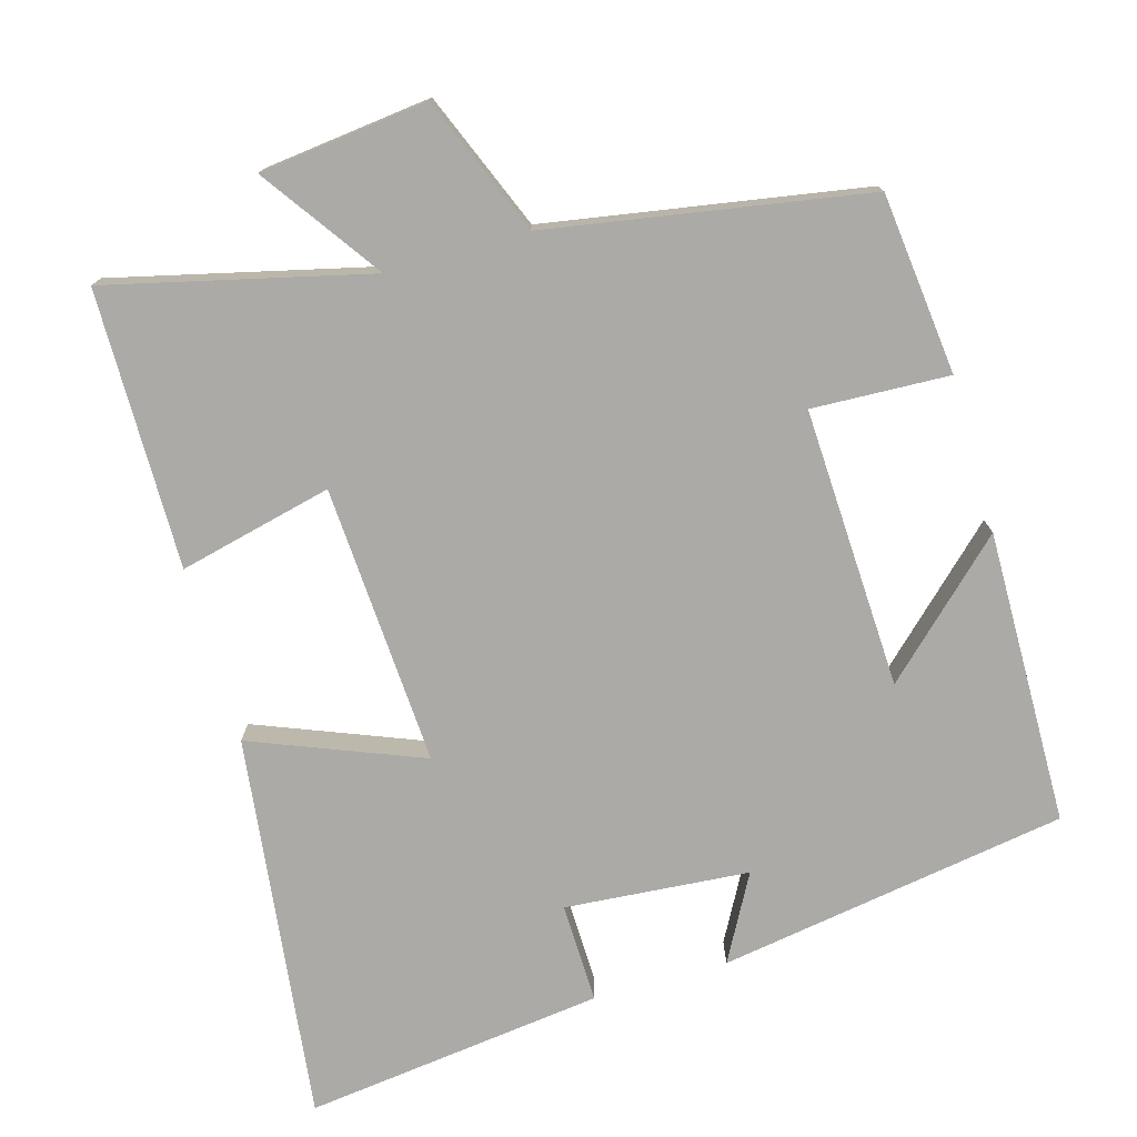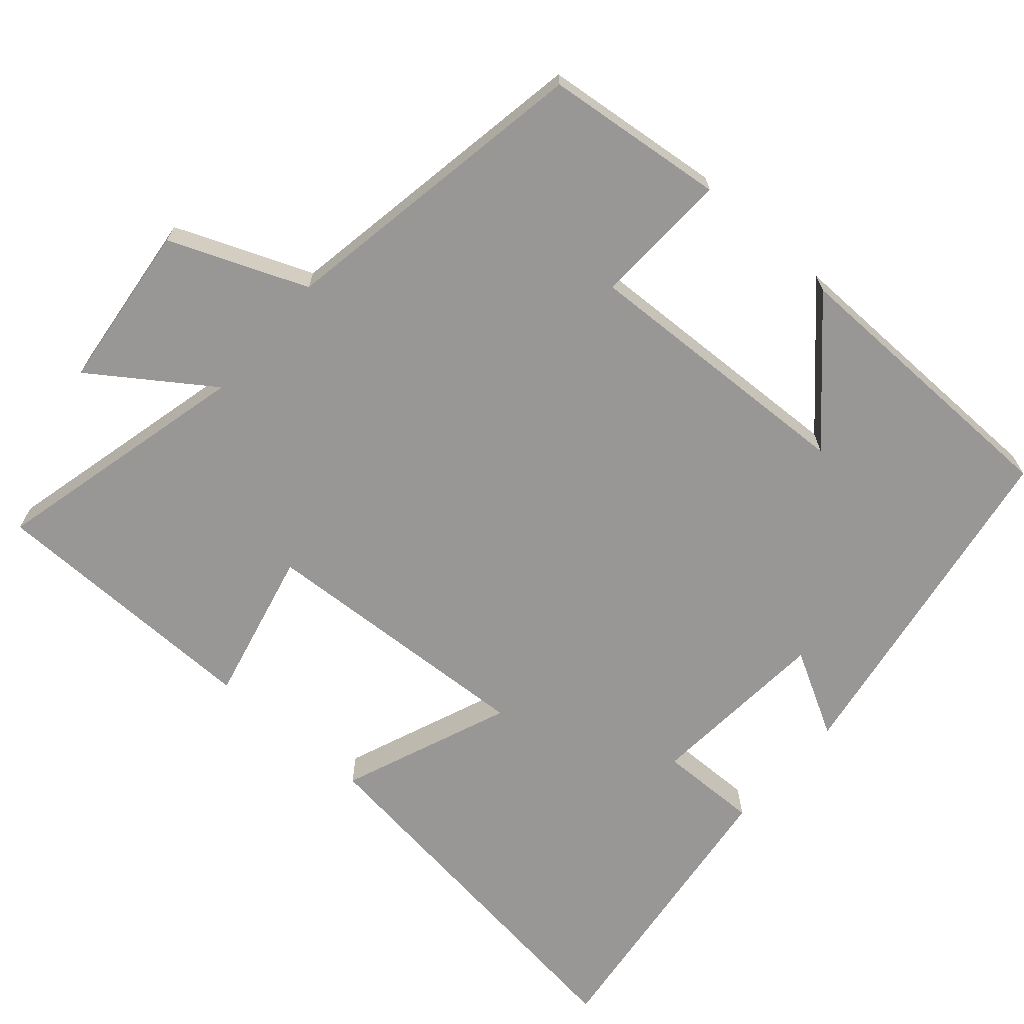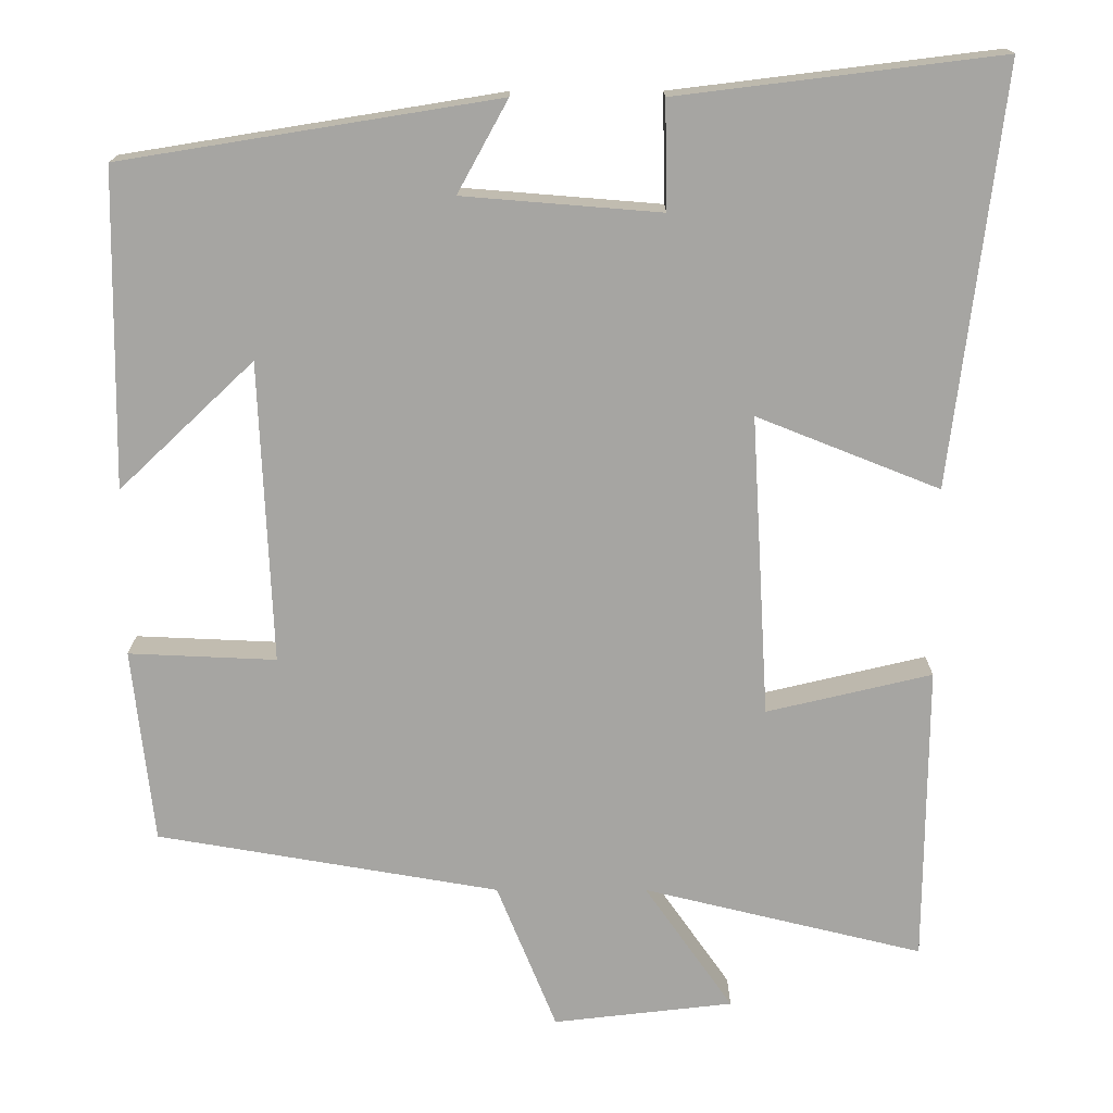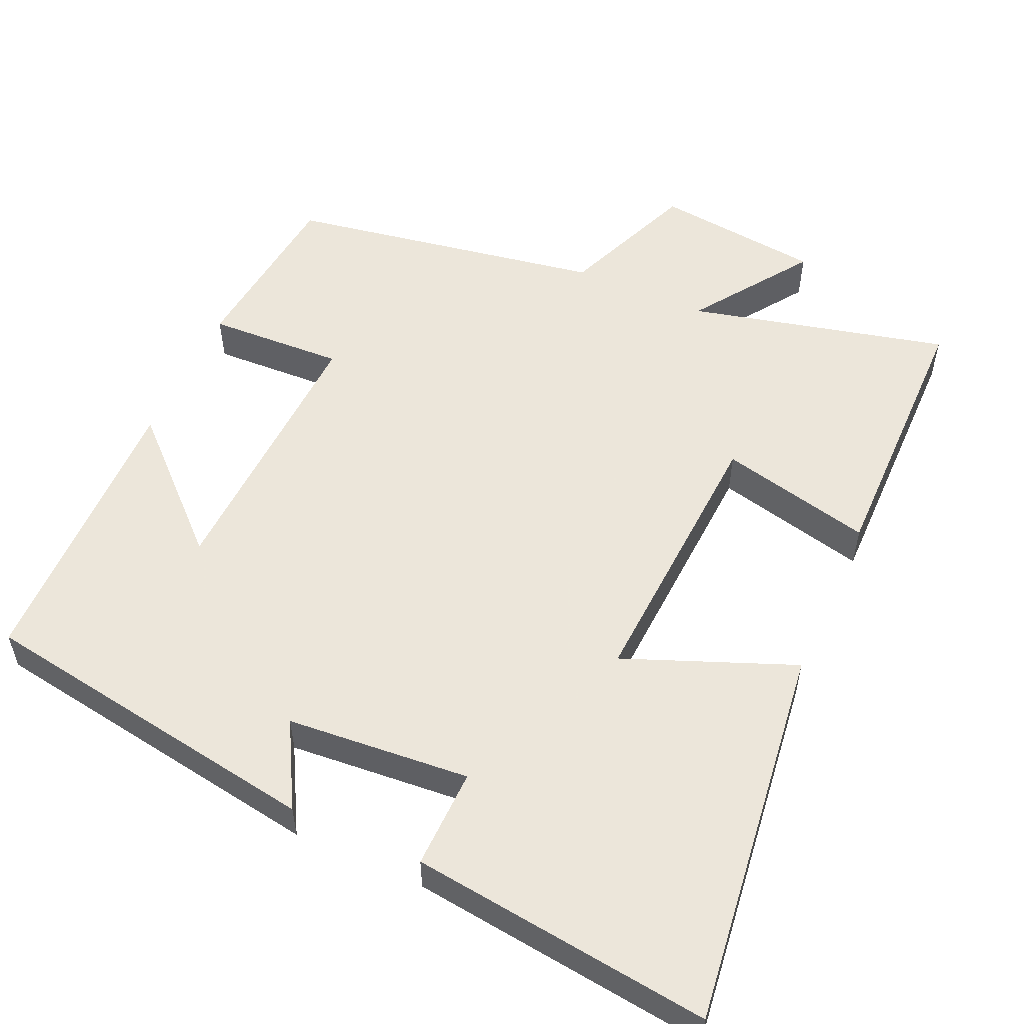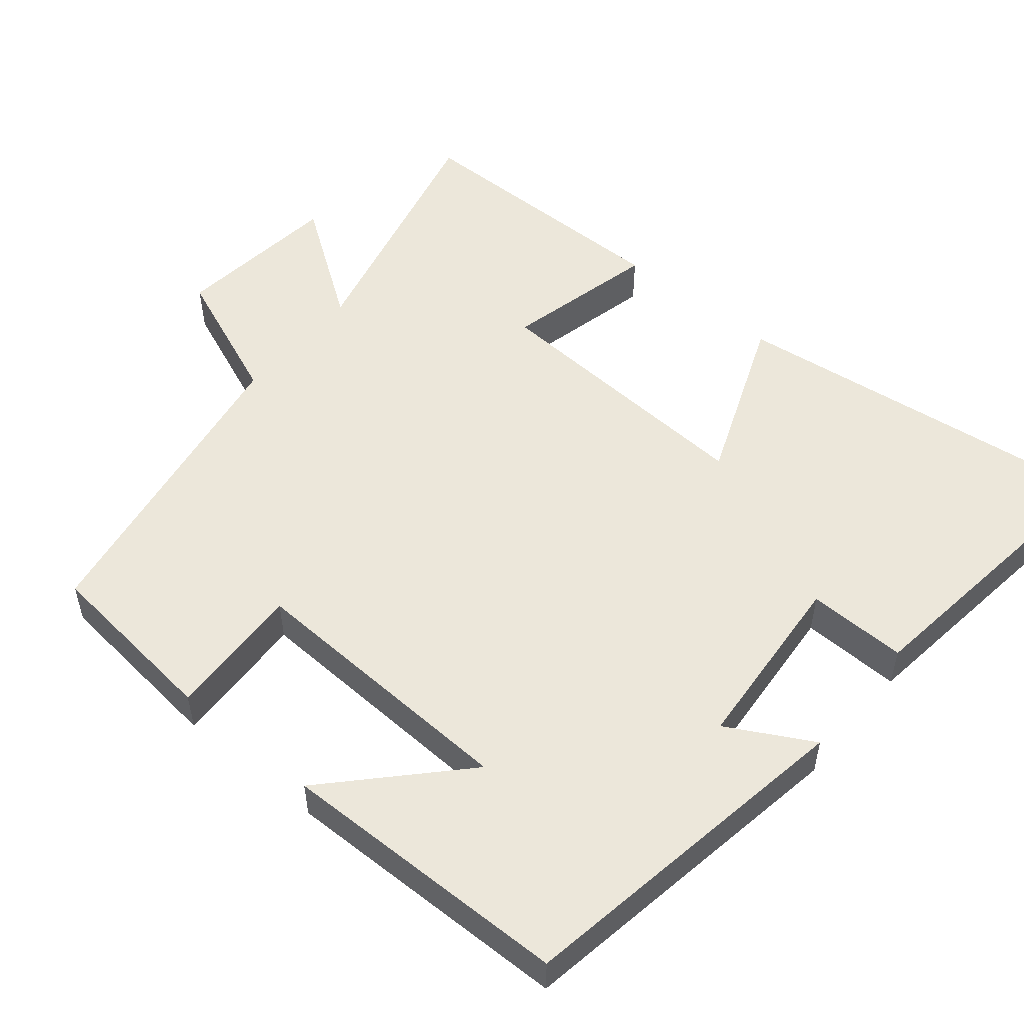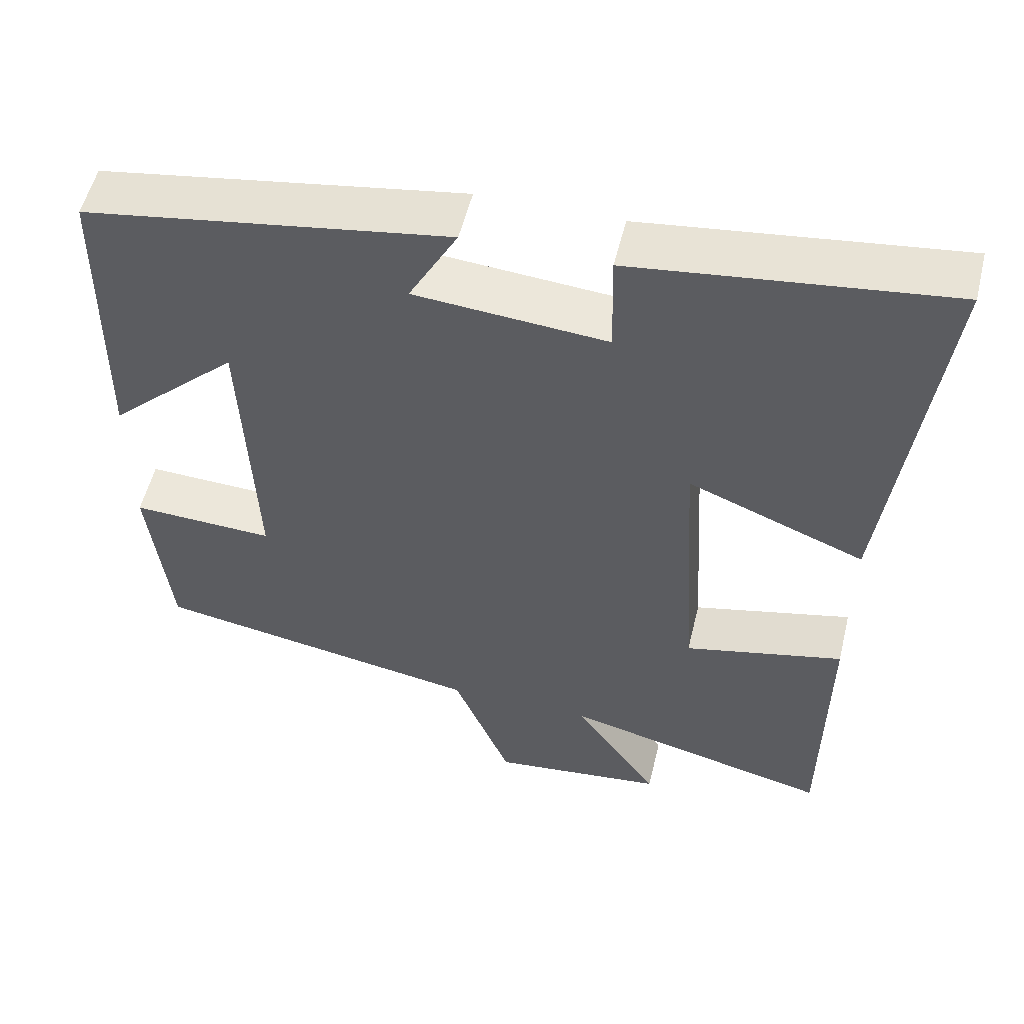
<metadata>
{"format":"obj","ext":"obj","renderer":"f3d","projection":"perspective","resolution":1024,"background":"white","views":[{"elev":-75.8,"azim":-164.0,"up":"+Y"},{"elev":-68.2,"azim":-131.2,"up":"+Y"},{"elev":16.2,"azim":0.1,"up":"+Z"},{"elev":54.2,"azim":24.1,"up":"+Y"},{"elev":52.6,"azim":-50.3,"up":"+Y"},{"elev":54.2,"azim":13.6,"up":"+Z"}]}
</metadata>
<code>
v 0.564 0.07 0.55
v 0.5 0.07 0.028
v 0.271 0.07 0.119
v 0.293 0.07 -0.259
v 0.5 0.07 -0.21
v 0.497 0.07 -0.585
v 0.146 0.07 -0.5
v 0.257 0.07 -0.659
v 0.031 0.07 -0.685
v -0.044 0.07 -0.5
v -0.473 0.07 -0.427
v -0.5 0.07 -0.183
v -0.315 0.07 -0.191
v -0.331 0.07 0.187
v -0.5 0.07 0.027
v -0.494 0.07 0.424
v -0.023 0.07 0.5
v -0.086 0.07 0.385
v 0.162 0.07 0.365
v 0.159 0.07 0.5
v 0.564 0 0.55
v 0.5 0 0.028
v 0.271 0 0.119
v 0.293 0 -0.259
v 0.5 0 -0.21
v 0.497 0 -0.585
v 0.146 0 -0.5
v 0.257 0 -0.659
v 0.031 0 -0.685
v -0.044 0 -0.5
v -0.473 0 -0.427
v -0.5 0 -0.183
v -0.315 0 -0.191
v -0.331 0 0.187
v -0.5 0 0.027
v -0.494 0 0.424
v -0.023 0 0.5
v -0.086 0 0.385
v 0.162 0 0.365
v 0.159 0 0.5
f 1 2 3
f 20 1 3
f 19 20 3
f 18 19 3 4
f 16 17 18
f 16 18 4
f 14 15 16
f 14 16 4
f 13 14 4
f 12 13 4
f 11 12 4
f 10 11 4
f 7 8 9 10
f 7 10 4 5
f 5 6 7
f 23 22 21
f 23 21 40
f 23 40 39
f 24 23 39 38
f 38 37 36
f 24 38 36
f 36 35 34
f 24 36 34
f 24 34 33
f 24 33 32
f 24 32 31
f 24 31 30
f 30 29 28 27
f 25 24 30 27
f 27 26 25
f 1 21 22 2
f 2 22 23 3
f 3 23 24 4
f 4 24 25 5
f 5 25 26 6
f 6 26 27 7
f 7 27 28 8
f 8 28 29 9
f 9 29 30 10
f 10 30 31 11
f 11 31 32 12
f 12 32 33 13
f 13 33 34 14
f 14 34 35 15
f 15 35 36 16
f 16 36 37 17
f 17 37 38 18
f 18 38 39 19
f 19 39 40 20
f 20 40 21 1

</code>
